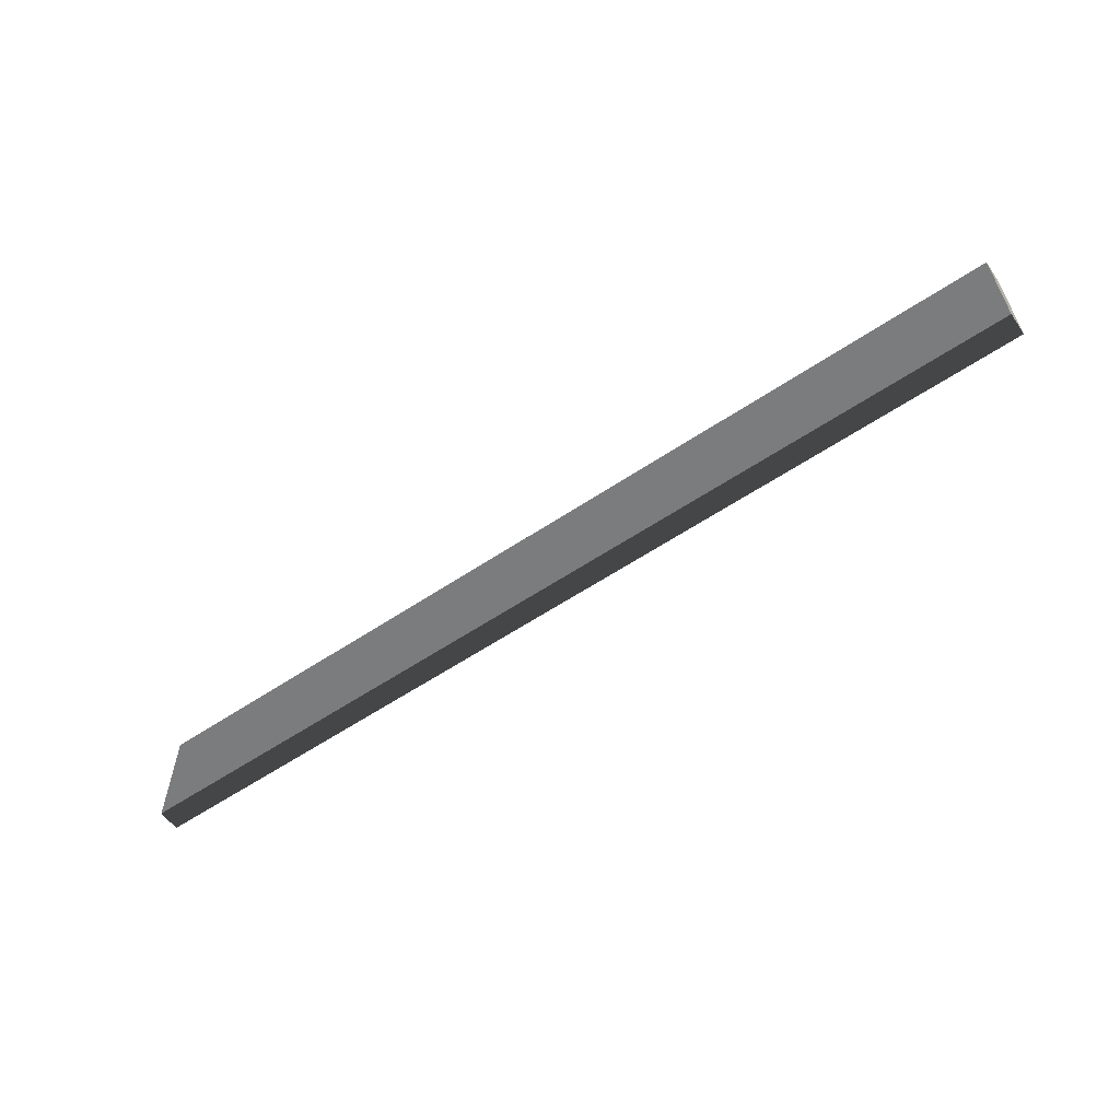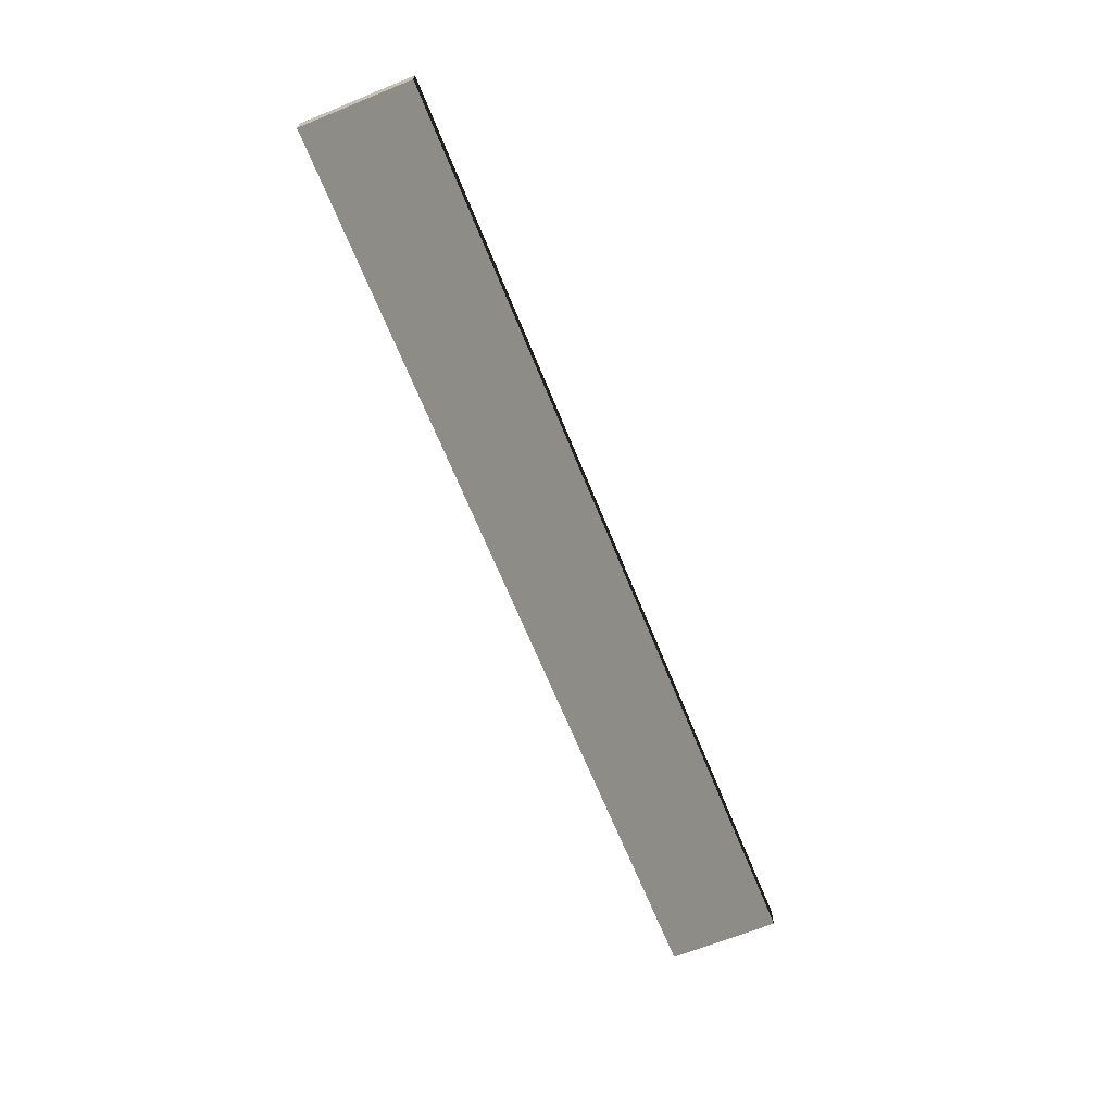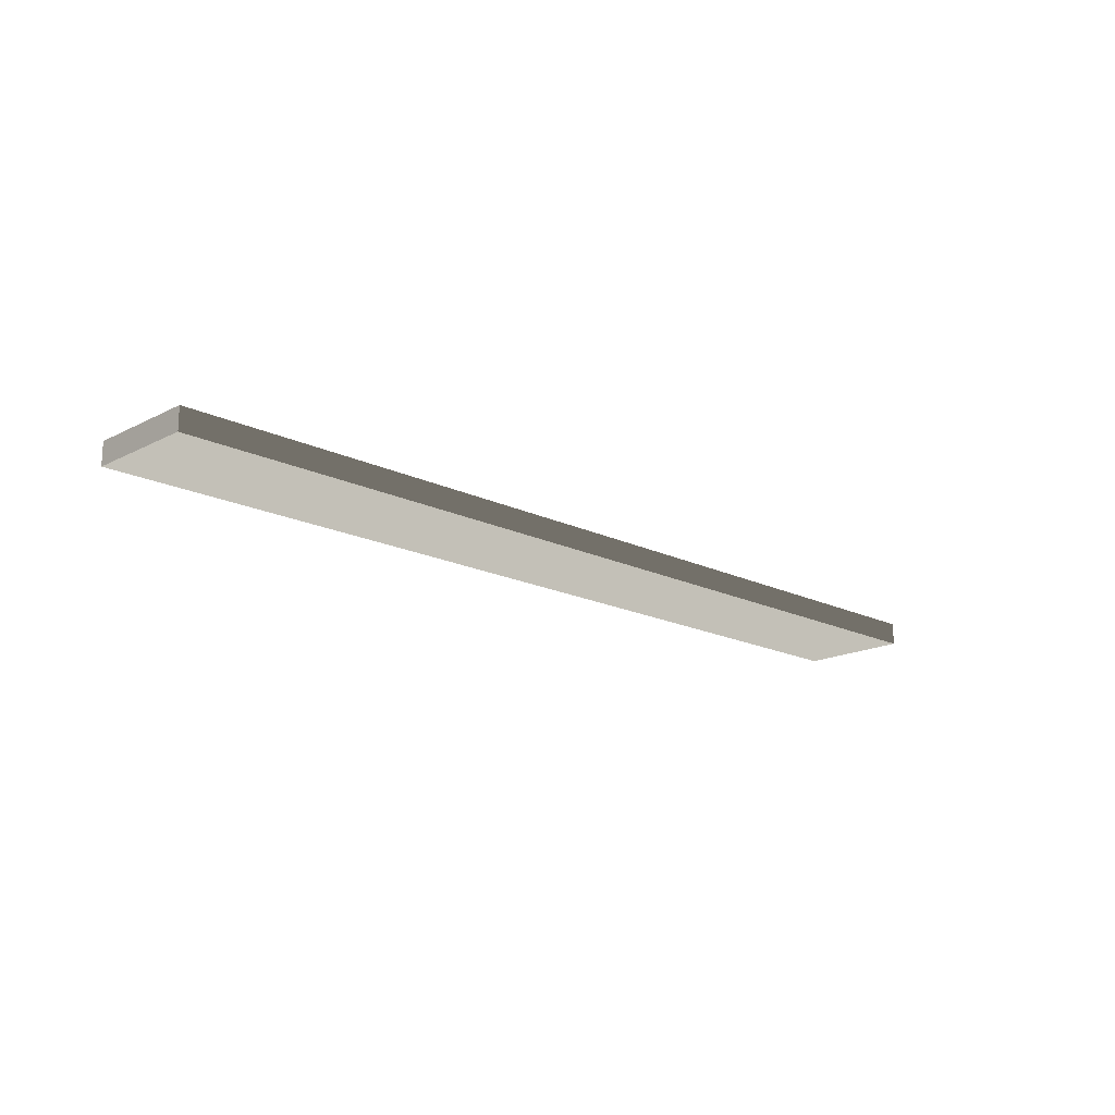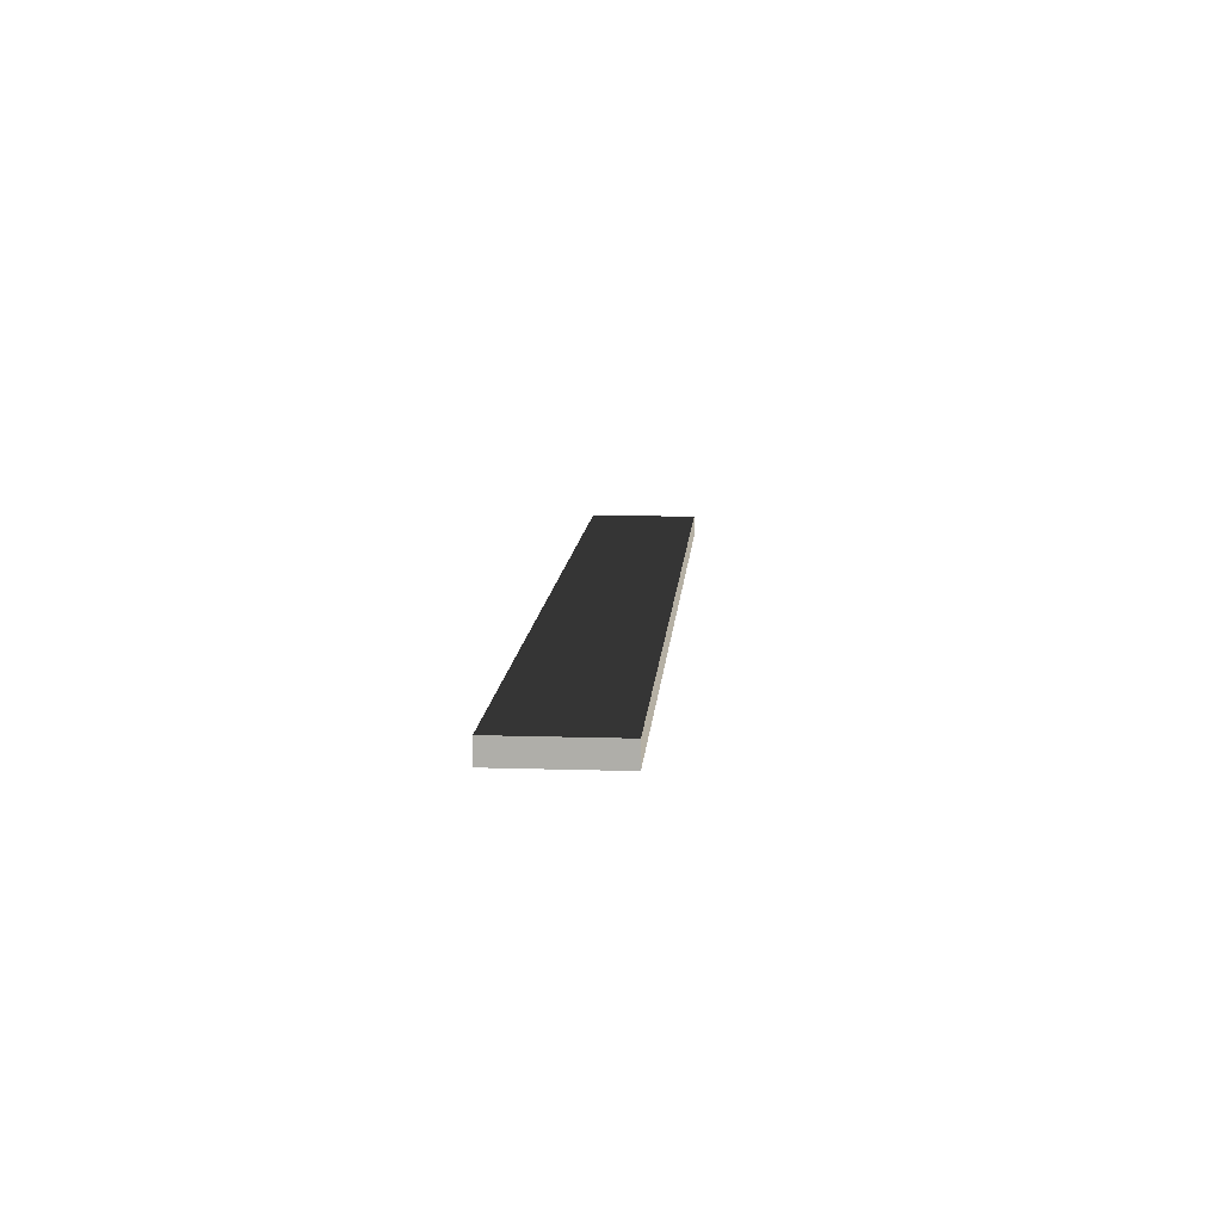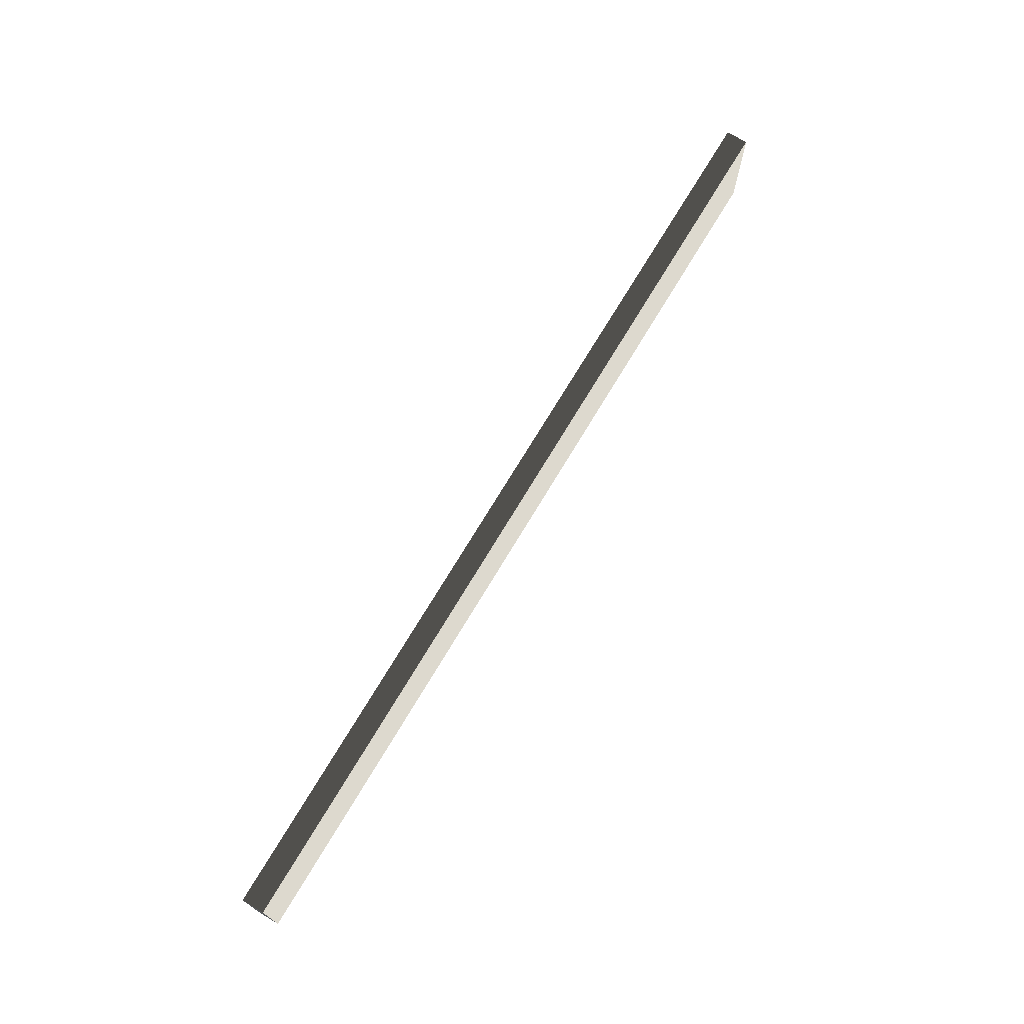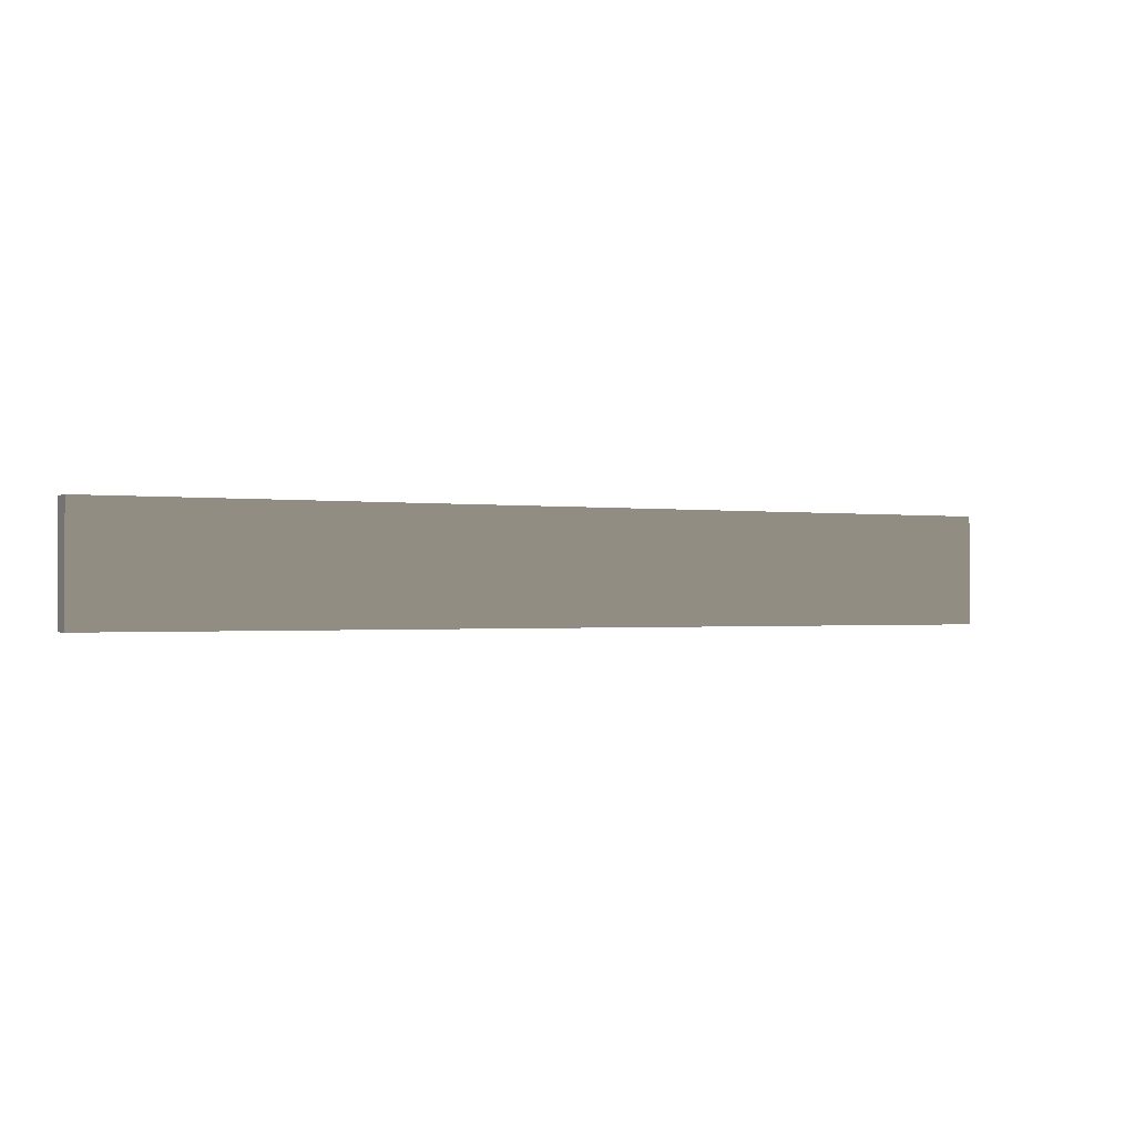
<metadata>
{"format":"obj","ext":"obj","renderer":"f3d","projection":"perspective","resolution":1024,"background":"white","views":[{"elev":-58.6,"azim":34.7,"up":"+Z"},{"elev":-67.1,"azim":112.1,"up":"+Y"},{"elev":-17.2,"azim":135.6,"up":"+Y"},{"elev":11.6,"azim":94.4,"up":"+Y"},{"elev":71.8,"azim":120.8,"up":"+Z"},{"elev":-0.8,"azim":151.2,"up":"+Z"}]}
</metadata>
<code>
v -40.32 -0.48 -3.36
v -40.32 0.48 -3.36
v -40.32 -0.48 -8.16
v -40.32 0.48 -8.16
v -0 -0.48 -3.36
v 0 0.48 -3.36
v -0 -0.48 -8.16
v 0 0.48 -8.16
f 1 1 2
f 1 2 4
f 1 4 3
f 2 2 1
f 2 1 5
f 2 5 6
f 1 1 3
f 1 3 7
f 1 7 5
f 4 4 2
f 4 2 6
f 4 6 8
f 3 3 4
f 3 4 8
f 3 8 7
f 6 6 5
f 6 5 7
f 6 7 8

</code>
